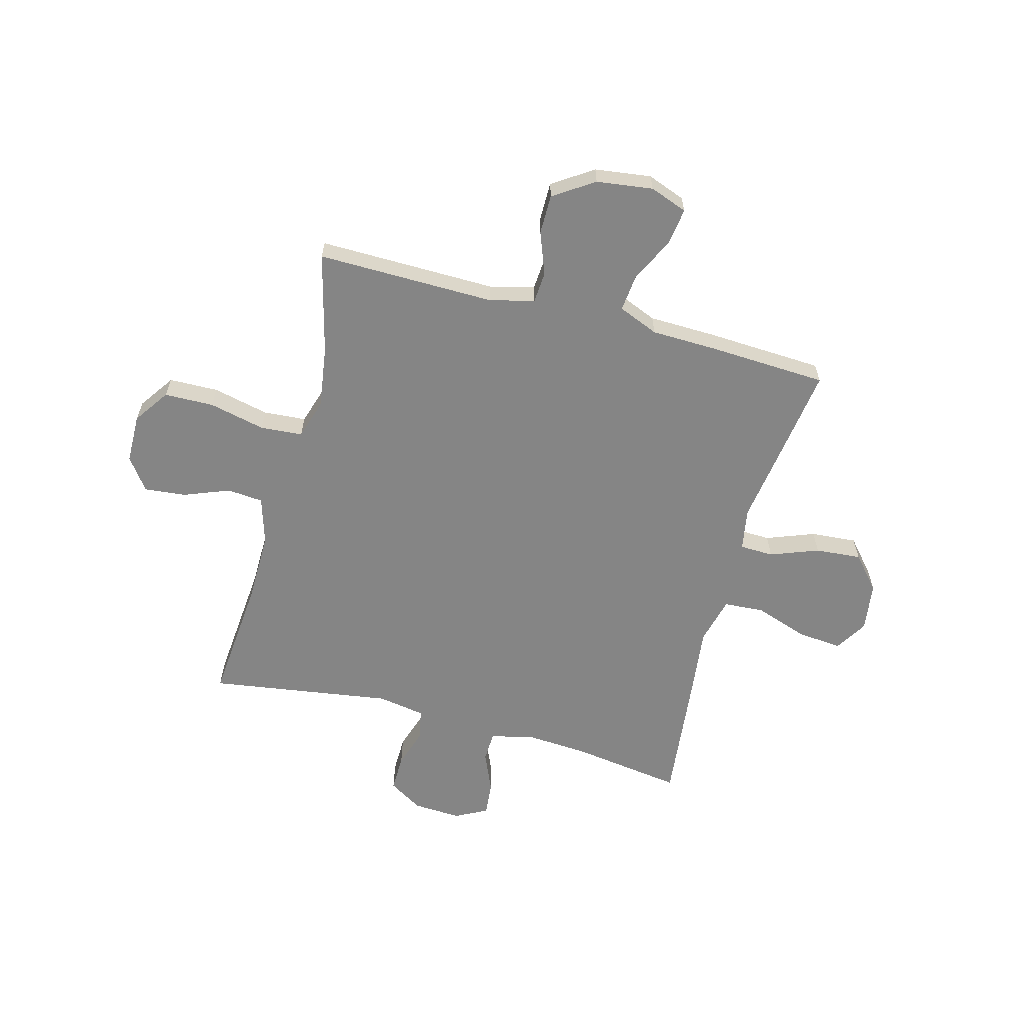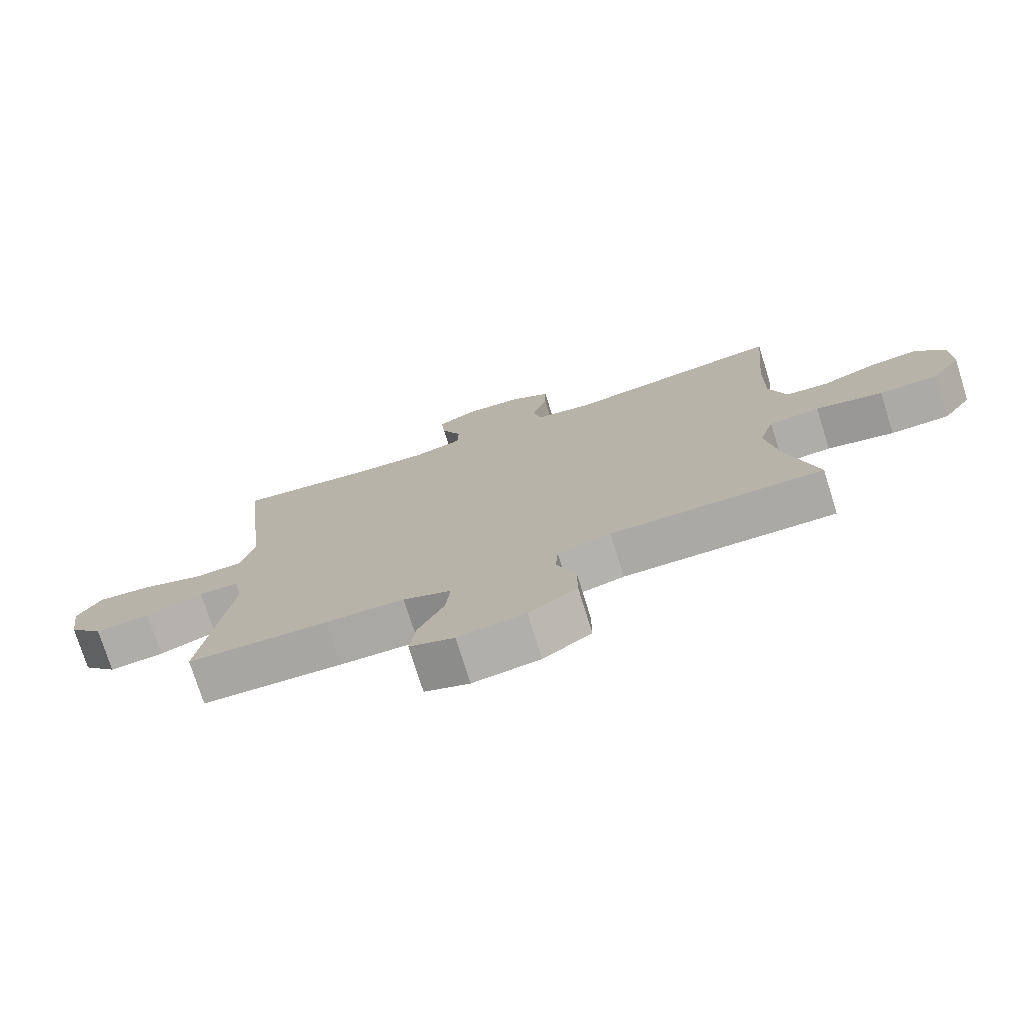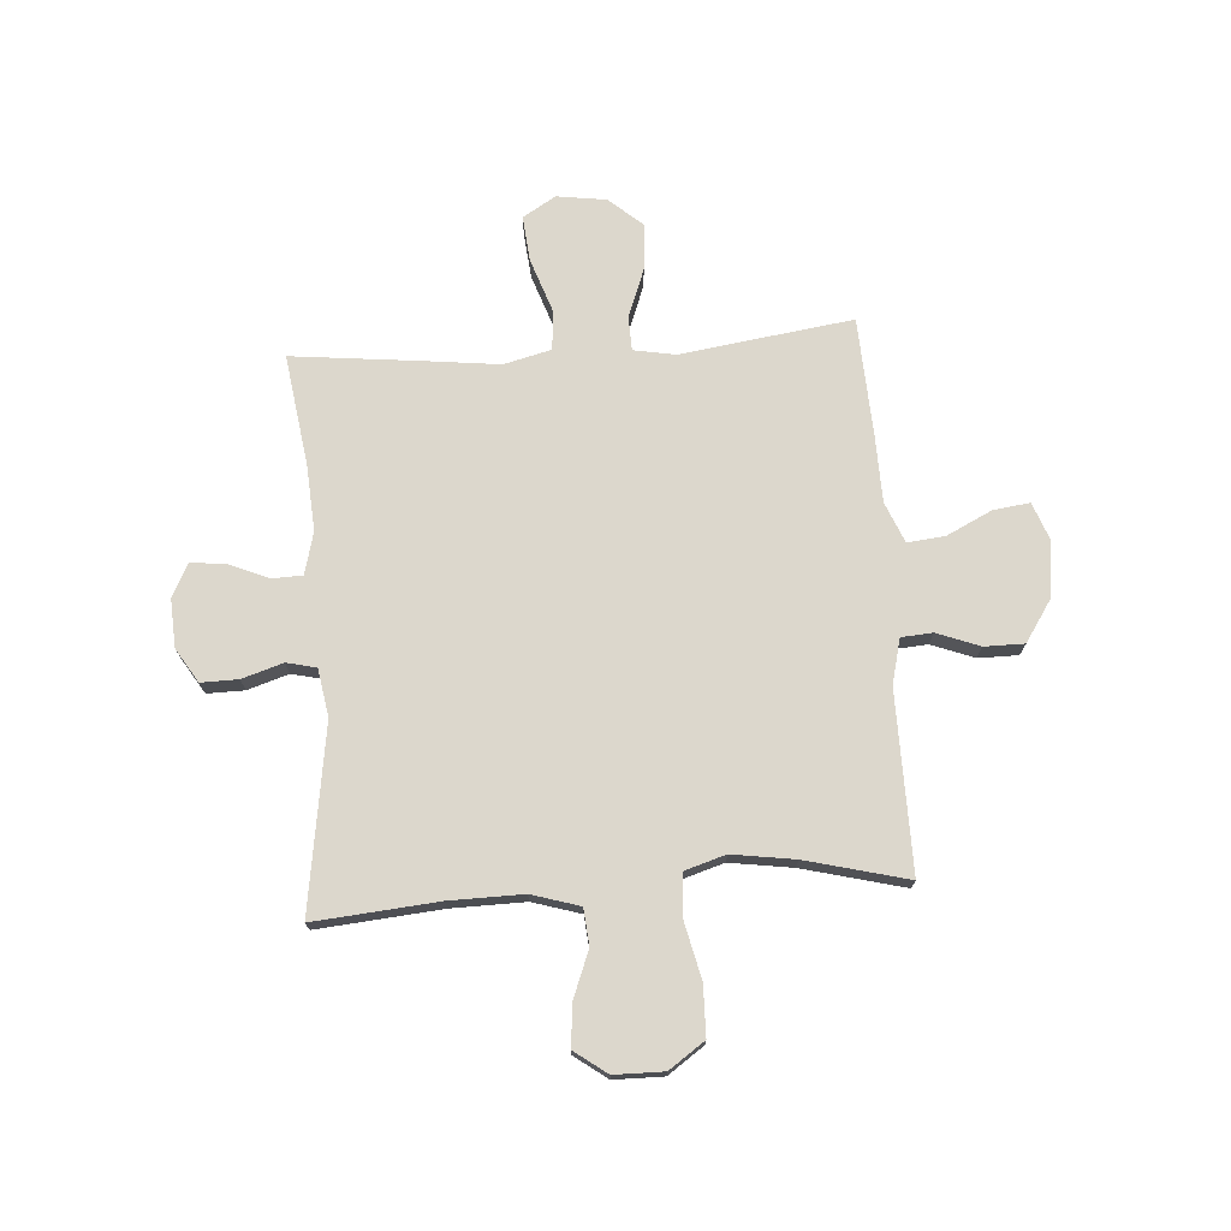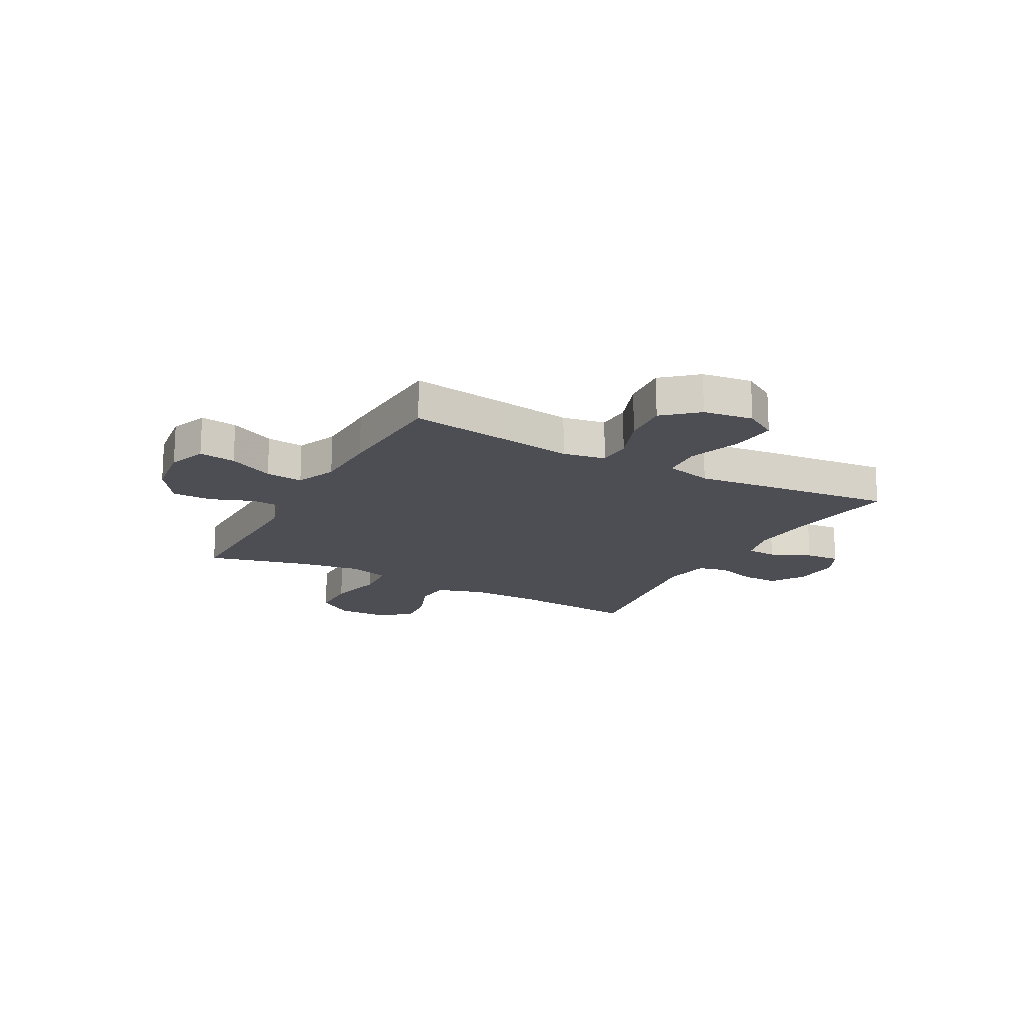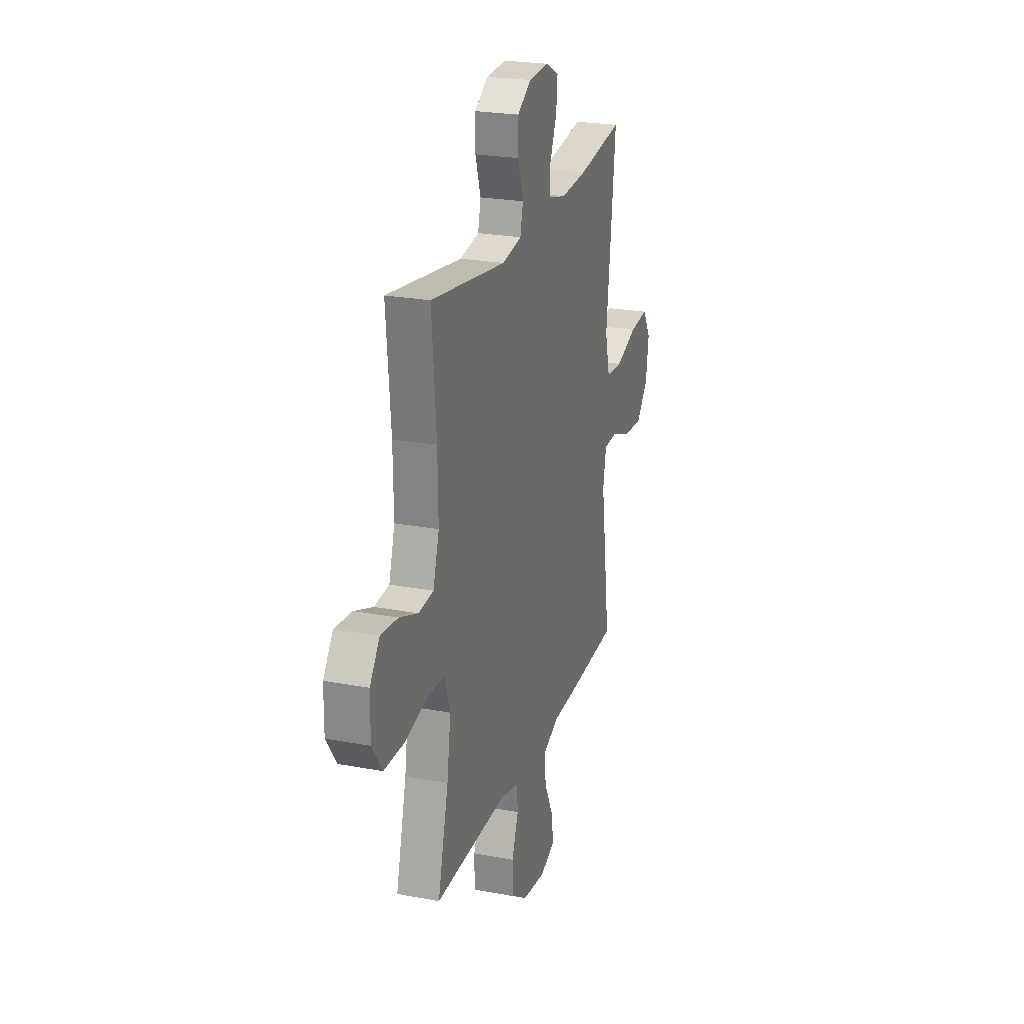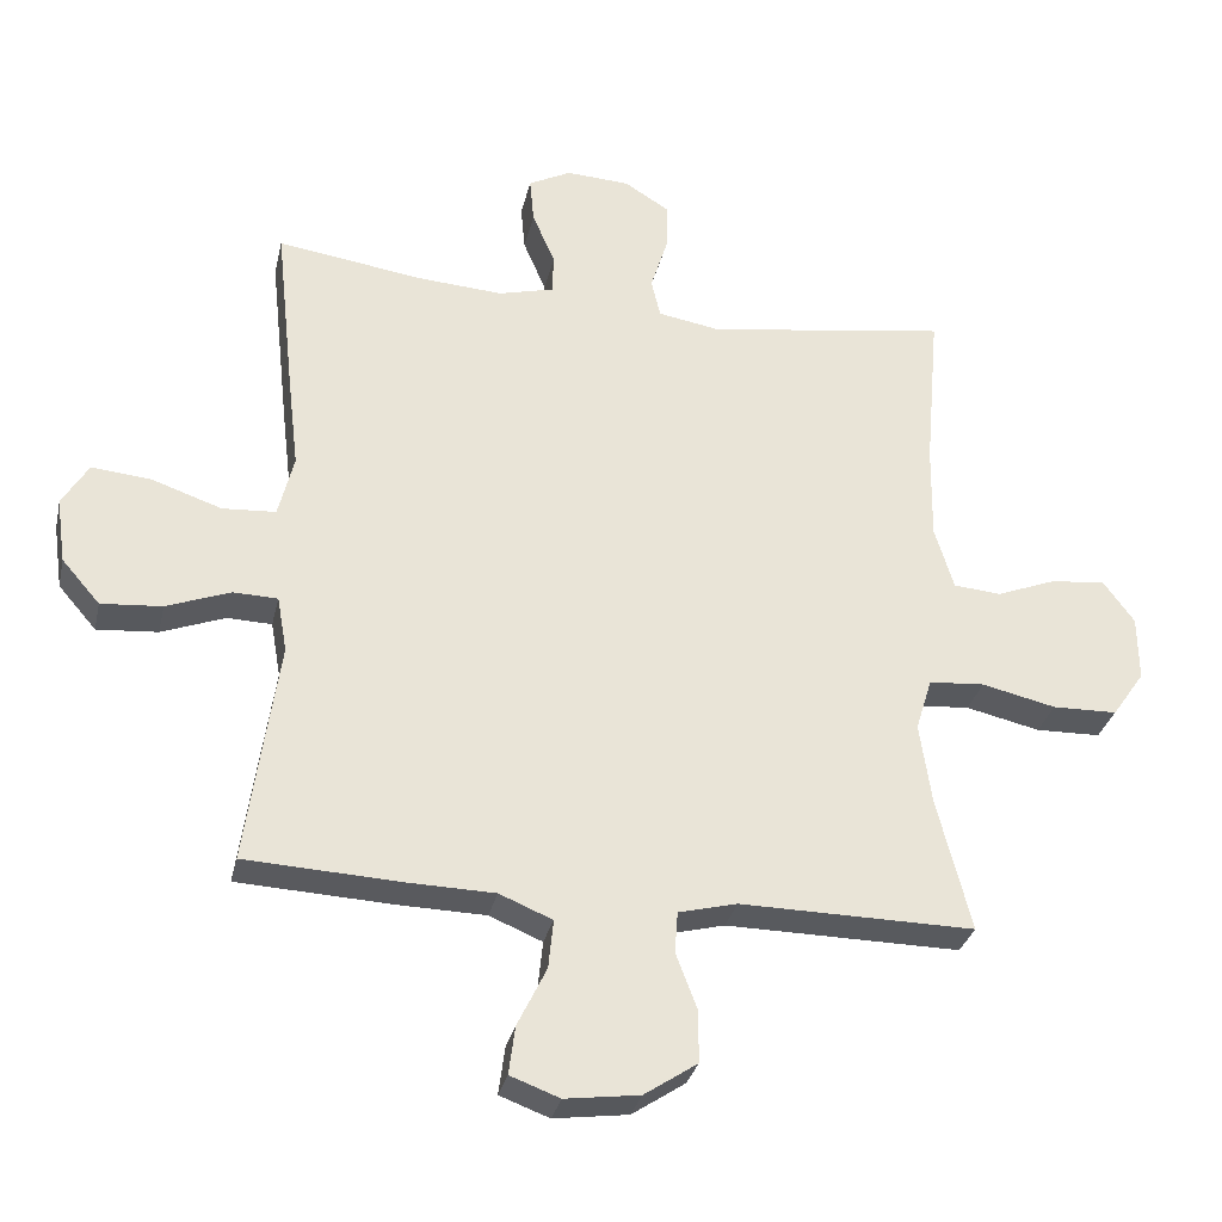
<metadata>
{"format":"obj","ext":"obj","renderer":"f3d","projection":"perspective","resolution":1024,"background":"white","views":[{"elev":-61.7,"azim":165.0,"up":"+Y"},{"elev":-75.6,"azim":17.4,"up":"+Z"},{"elev":72.9,"azim":86.0,"up":"+Y"},{"elev":-17.3,"azim":-118.5,"up":"+Y"},{"elev":23.8,"azim":107.4,"up":"+Z"},{"elev":-30.9,"azim":-12.5,"up":"+Z"}]}
</metadata>
<code>
v -0.5 0.07 -0.5
v -0.473 0.07 -0.307
v -0.455 0.07 -0.183
v -0.469 0.07 -0.104
v -0.532 0.07 -0.102
v -0.622 0.07 -0.136
v -0.708 0.07 -0.143
v -0.762 0.07 -0.081
v -0.775 0.07 0.011
v -0.738 0.07 0.072
v -0.654 0.07 0.064
v -0.555 0.07 0.03
v -0.48 0.07 0.035
v -0.458 0.07 0.123
v -0.474 0.07 0.259
v -0.5 0.07 0.5
v -0.293 0.07 0.47
v -0.173 0.07 0.462
v -0.095 0.07 0.482
v -0.093 0.07 0.538
v -0.125 0.07 0.613
v -0.131 0.07 0.677
v -0.071 0.07 0.708
v 0.019 0.07 0.703
v 0.082 0.07 0.664
v 0.081 0.07 0.595
v 0.057 0.07 0.519
v 0.07 0.07 0.464
v 0.158 0.07 0.449
v 0.5 0.07 0.5
v 0.48 0.07 0.271
v 0.478 0.07 0.135
v 0.505 0.07 0.046
v 0.572 0.07 0.04
v 0.657 0.07 0.073
v 0.735 0.07 0.081
v 0.779 0.07 0.021
v 0.78 0.07 -0.071
v 0.734 0.07 -0.137
v 0.642 0.07 -0.139
v 0.537 0.07 -0.115
v 0.458 0.07 -0.121
v 0.435 0.07 -0.196
v 0.452 0.07 -0.312
v 0.5 0.07 -0.5
v 0.168 0.07 -0.496
v 0.085 0.07 -0.517
v 0.081 0.07 -0.575
v 0.111 0.07 -0.654
v 0.111 0.07 -0.728
v 0.036 0.07 -0.778
v -0.069 0.07 -0.792
v -0.139 0.07 -0.766
v -0.13 0.07 -0.698
v -0.089 0.07 -0.614
v -0.082 0.07 -0.545
v -0.157 0.07 -0.514
v -0.28 0.07 -0.511
v -0.5 0 -0.5
v -0.473 0 -0.307
v -0.455 0 -0.183
v -0.469 0 -0.104
v -0.532 0 -0.102
v -0.622 0 -0.136
v -0.708 0 -0.143
v -0.762 0 -0.081
v -0.775 0 0.011
v -0.738 0 0.072
v -0.654 0 0.064
v -0.555 0 0.03
v -0.48 0 0.035
v -0.458 0 0.123
v -0.474 0 0.259
v -0.5 0 0.5
v -0.293 0 0.47
v -0.173 0 0.462
v -0.095 0 0.482
v -0.093 0 0.538
v -0.125 0 0.613
v -0.131 0 0.677
v -0.071 0 0.708
v 0.019 0 0.703
v 0.082 0 0.664
v 0.081 0 0.595
v 0.057 0 0.519
v 0.07 0 0.464
v 0.158 0 0.449
v 0.5 0 0.5
v 0.48 0 0.271
v 0.478 0 0.135
v 0.505 0 0.046
v 0.572 0 0.04
v 0.657 0 0.073
v 0.735 0 0.081
v 0.779 0 0.021
v 0.78 0 -0.071
v 0.734 0 -0.137
v 0.642 0 -0.139
v 0.537 0 -0.115
v 0.458 0 -0.121
v 0.435 0 -0.196
v 0.452 0 -0.312
v 0.5 0 -0.5
v 0.168 0 -0.496
v 0.085 0 -0.517
v 0.081 0 -0.575
v 0.111 0 -0.654
v 0.111 0 -0.728
v 0.036 0 -0.778
v -0.069 0 -0.792
v -0.139 0 -0.766
v -0.13 0 -0.698
v -0.089 0 -0.614
v -0.082 0 -0.545
v -0.157 0 -0.514
v -0.28 0 -0.511
f 1 2 3
f 58 1 3
f 57 58 3
f 56 57 3 4
f 53 54 55
f 52 53 55
f 51 52 55
f 50 51 55
f 49 50 55
f 48 49 55
f 47 48 55 56
f 46 47 56 4
f 44 45 46 4
f 39 40 41
f 38 39 41
f 37 38 41
f 36 37 41
f 35 36 41
f 34 35 41
f 33 34 41 42
f 32 33 42 43
f 29 30 31
f 31 32 43
f 29 31 43
f 28 29 43
f 25 26 27
f 24 25 27
f 23 24 27
f 22 23 27
f 21 22 27
f 20 21 27
f 19 20 27 28
f 43 44 4
f 28 43 4
f 19 28 4
f 18 19 4
f 14 15 16 17
f 10 11 12
f 9 10 12
f 8 9 12
f 7 8 12
f 6 7 12
f 5 6 12
f 5 12 13
f 4 5 13
f 14 17 18
f 13 14 18
f 4 13 18
f 61 60 59
f 61 59 116
f 61 116 115
f 62 61 115 114
f 113 112 111
f 113 111 110
f 113 110 109
f 113 109 108
f 113 108 107
f 113 107 106
f 114 113 106 105
f 62 114 105 104
f 62 104 103 102
f 99 98 97
f 99 97 96
f 99 96 95
f 99 95 94
f 99 94 93
f 99 93 92
f 100 99 92 91
f 101 100 91 90
f 89 88 87
f 101 90 89
f 101 89 87
f 101 87 86
f 85 84 83
f 85 83 82
f 85 82 81
f 85 81 80
f 85 80 79
f 85 79 78
f 86 85 78 77
f 62 102 101
f 62 101 86
f 62 86 77
f 62 77 76
f 75 74 73 72
f 70 69 68
f 70 68 67
f 70 67 66
f 70 66 65
f 70 65 64
f 70 64 63
f 71 70 63
f 71 63 62
f 76 75 72
f 76 72 71
f 76 71 62
f 1 59 60 2
f 2 60 61 3
f 3 61 62 4
f 4 62 63 5
f 5 63 64 6
f 6 64 65 7
f 7 65 66 8
f 8 66 67 9
f 9 67 68 10
f 10 68 69 11
f 11 69 70 12
f 12 70 71 13
f 13 71 72 14
f 14 72 73 15
f 15 73 74 16
f 16 74 75 17
f 17 75 76 18
f 18 76 77 19
f 19 77 78 20
f 20 78 79 21
f 21 79 80 22
f 22 80 81 23
f 23 81 82 24
f 24 82 83 25
f 25 83 84 26
f 26 84 85 27
f 27 85 86 28
f 28 86 87 29
f 29 87 88 30
f 30 88 89 31
f 31 89 90 32
f 32 90 91 33
f 33 91 92 34
f 34 92 93 35
f 35 93 94 36
f 36 94 95 37
f 37 95 96 38
f 38 96 97 39
f 39 97 98 40
f 40 98 99 41
f 41 99 100 42
f 42 100 101 43
f 43 101 102 44
f 44 102 103 45
f 45 103 104 46
f 46 104 105 47
f 47 105 106 48
f 48 106 107 49
f 49 107 108 50
f 50 108 109 51
f 51 109 110 52
f 52 110 111 53
f 53 111 112 54
f 54 112 113 55
f 55 113 114 56
f 56 114 115 57
f 57 115 116 58
f 58 116 59 1

</code>
